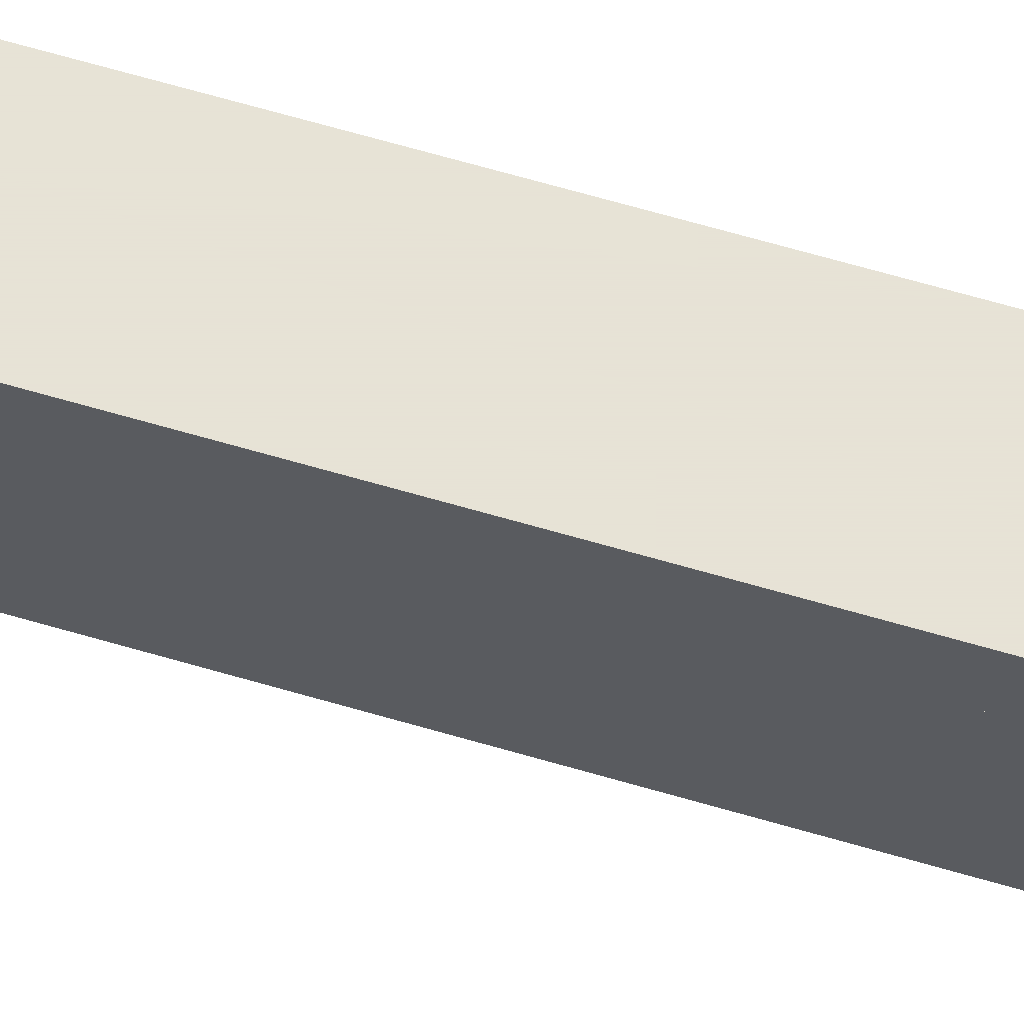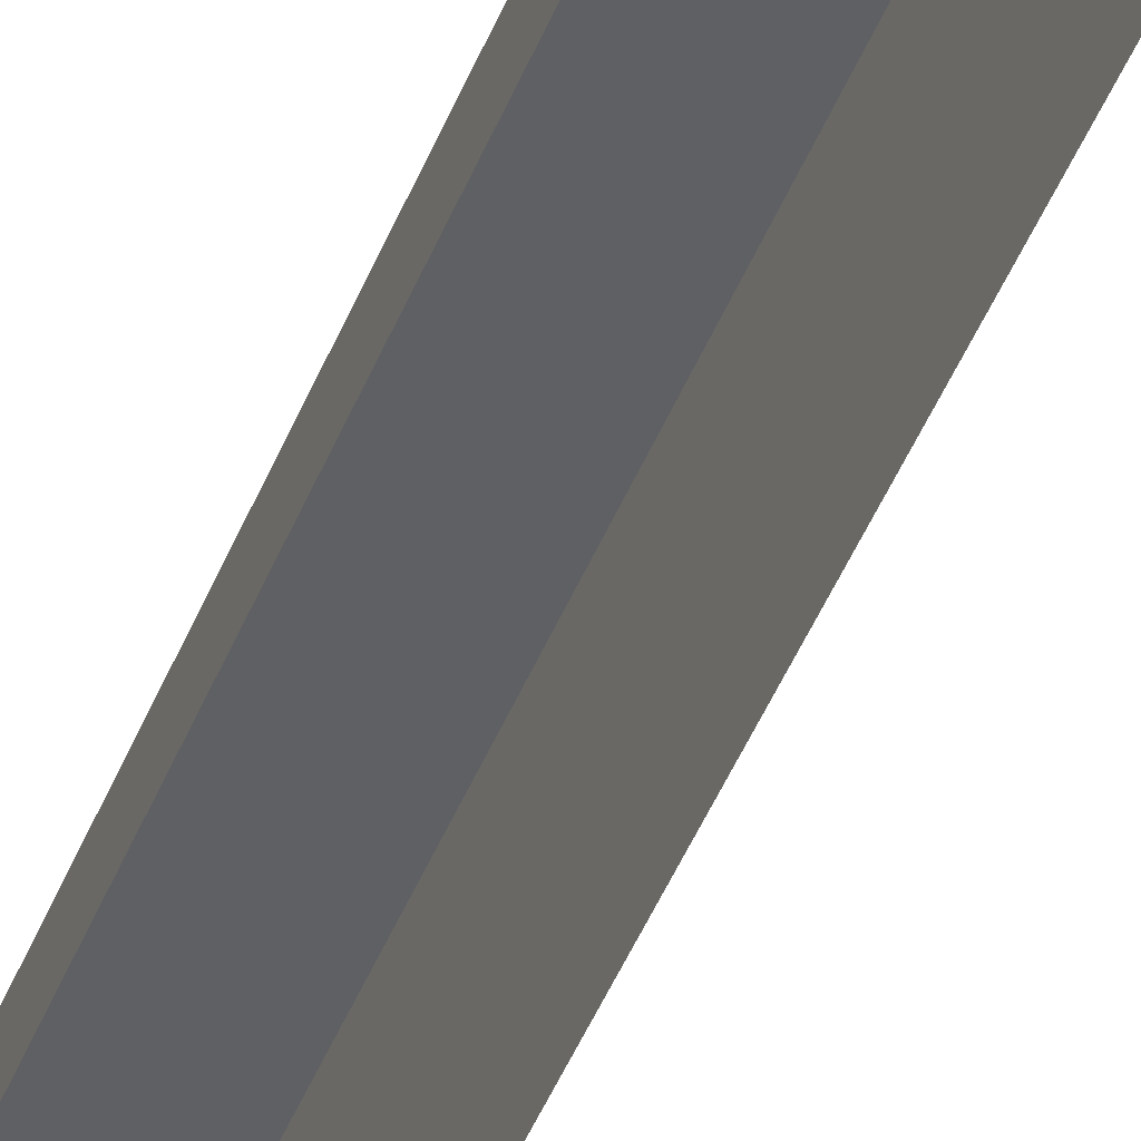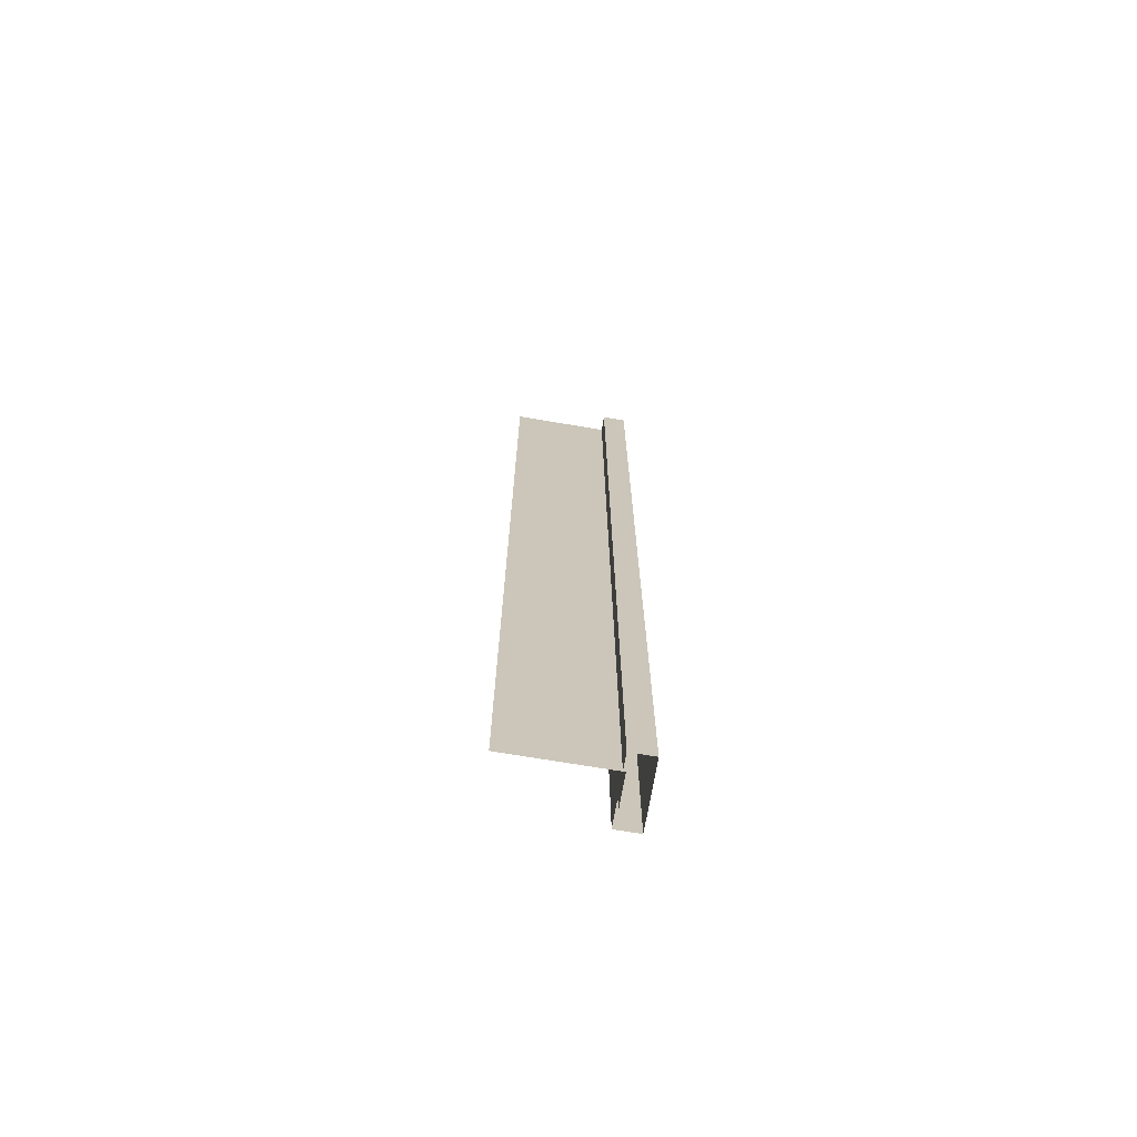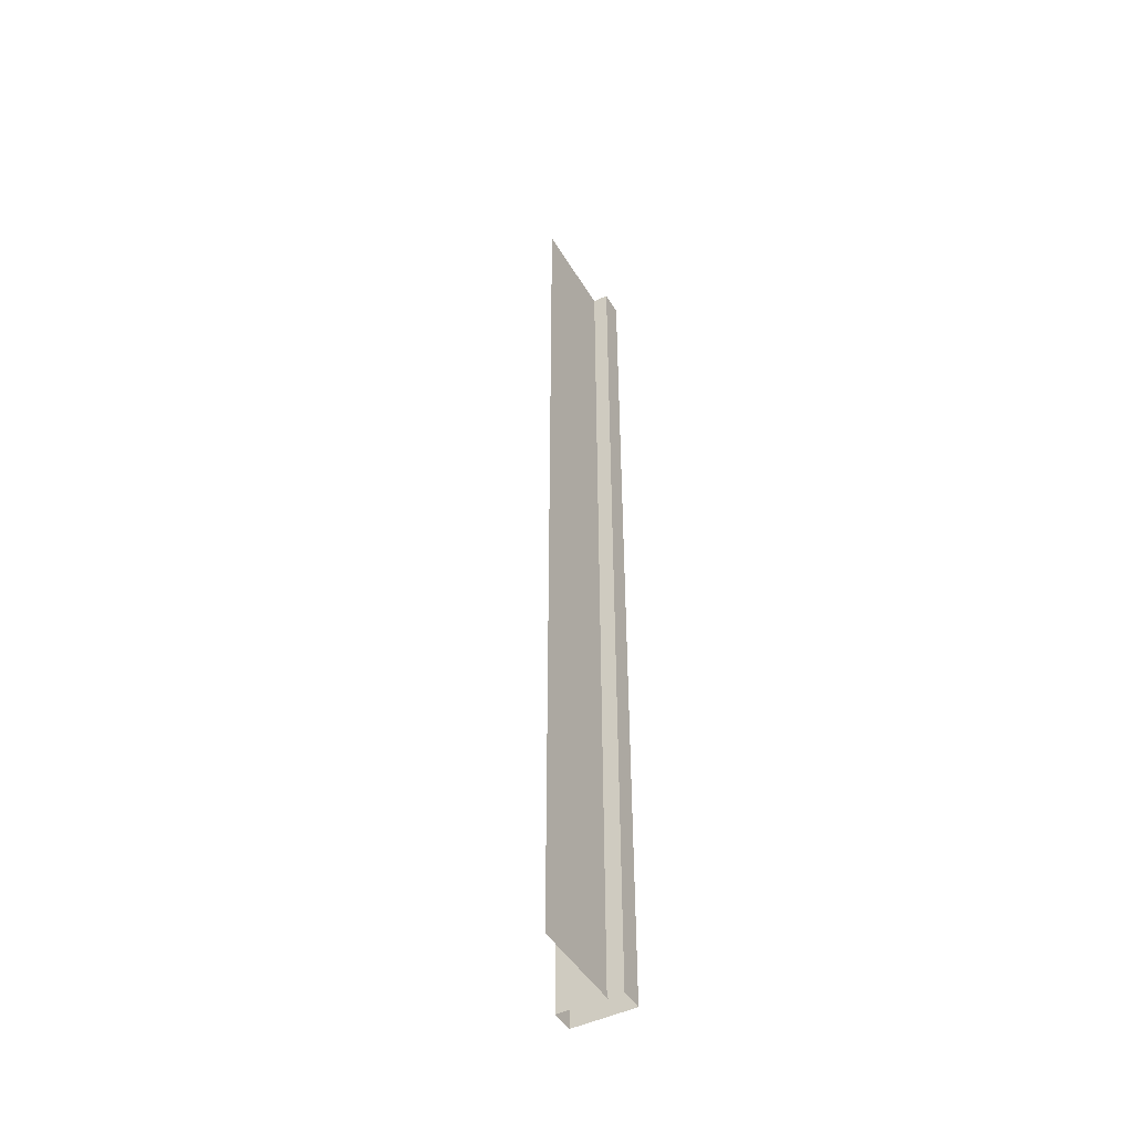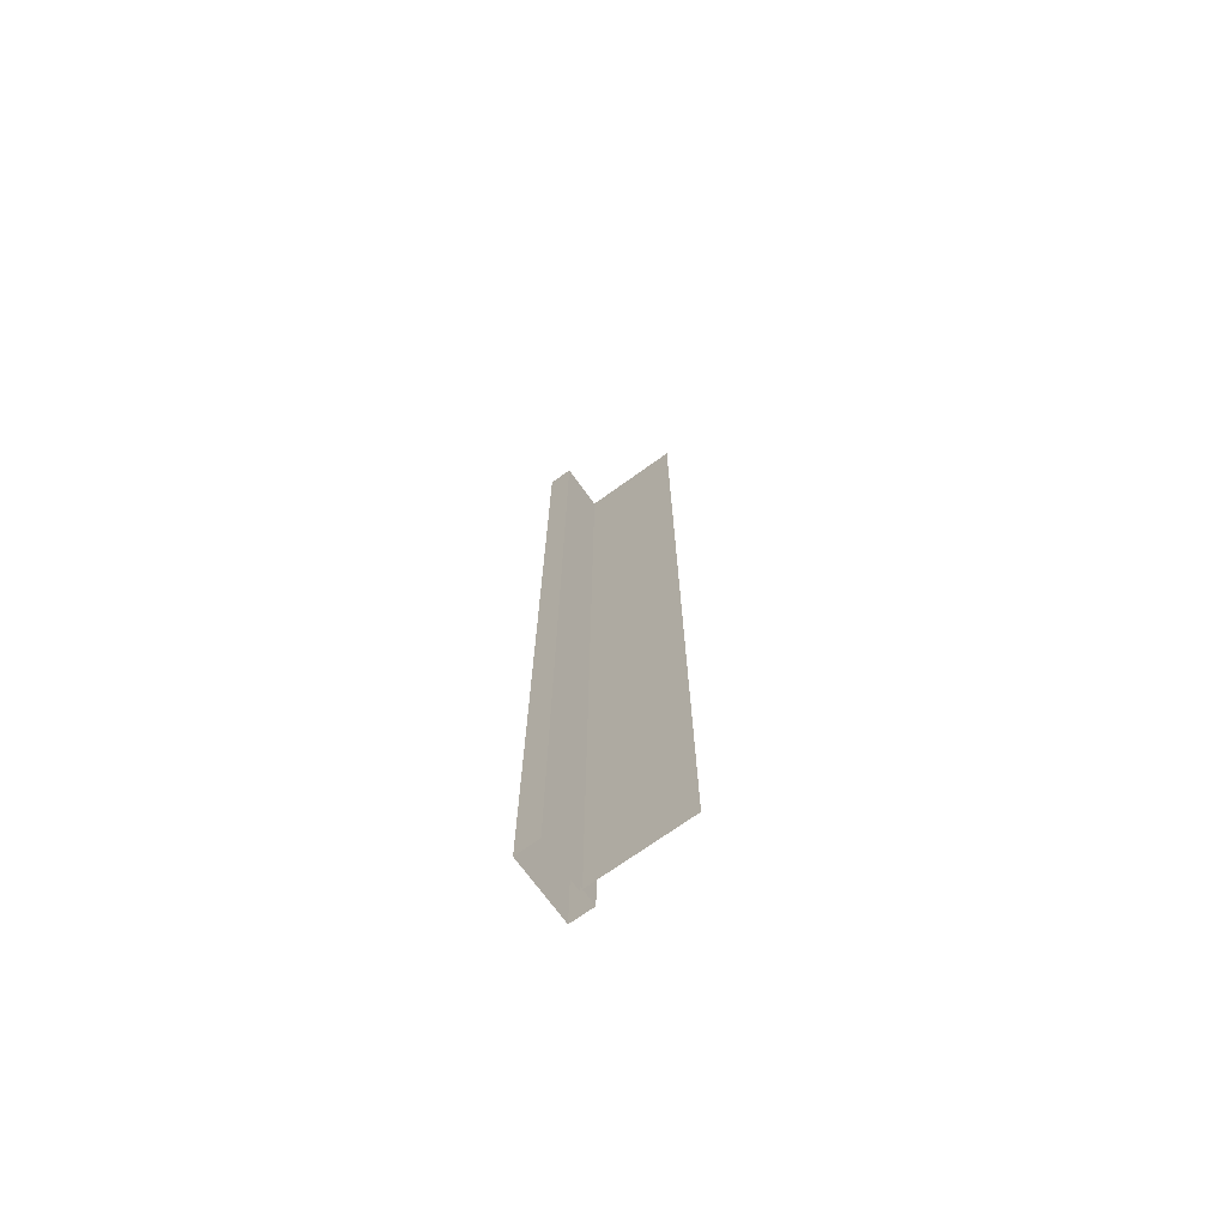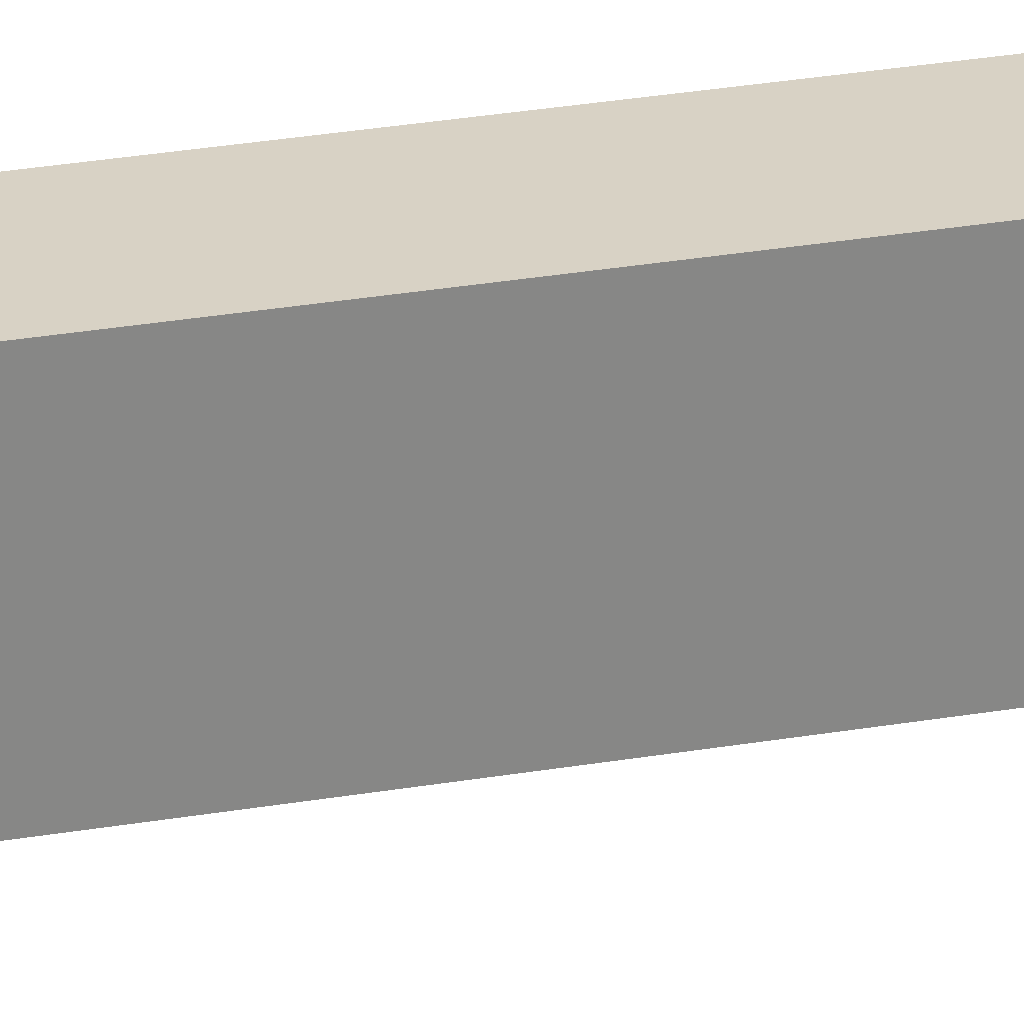
<metadata>
{"format":"obj","ext":"obj","renderer":"f3d","projection":"perspective","resolution":1024,"background":"white","views":[{"elev":62.8,"azim":106.8,"up":"+Y"},{"elev":-43.8,"azim":-20.3,"up":"+Y"},{"elev":-70.7,"azim":80.4,"up":"+Z"},{"elev":-46.8,"azim":29.4,"up":"+Z"},{"elev":-70.9,"azim":-54.2,"up":"+Z"},{"elev":27.7,"azim":-105.0,"up":"+Y"}]}
</metadata>
<code>
o Cube.003
v -0.3 0.625 3
v -0.3 0.775 3
v -0.3 0.625 -3
v -0.3 0.775 -3
v 0.1 0.625 3
v 0.1 0.775 3
v 0.1 0.625 -3
v 0.1 0.775 -3
f 1 2 4 3
f 7 8 6 5
f 3 7 5 1
f 8 4 2 6
o Cube.001
v -0 0 3
v -0 0 -3
v -0.2 0.6398 3
v -0.2 0.6398 -3
v -0 0.6398 -3
v -0 0.6398 3
f 14 9 10 13
f 13 12 11 14

</code>
